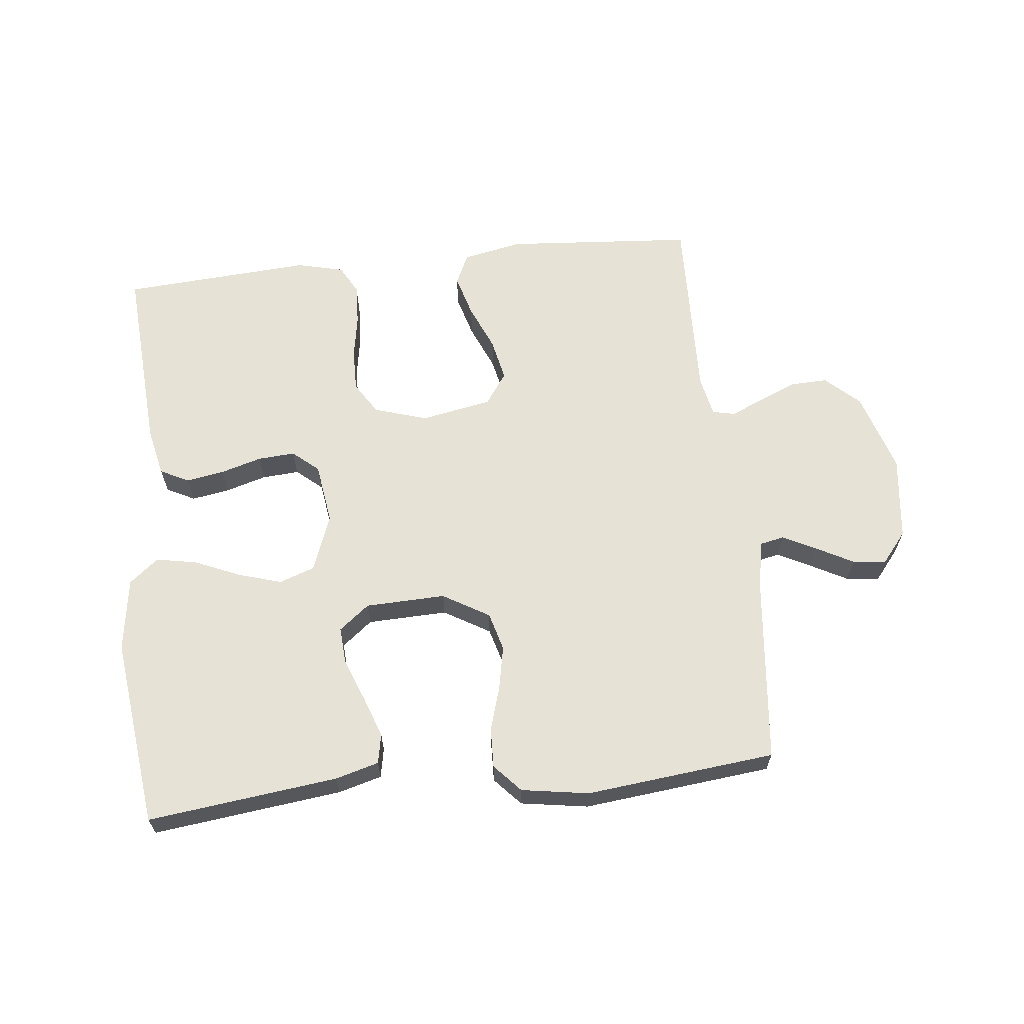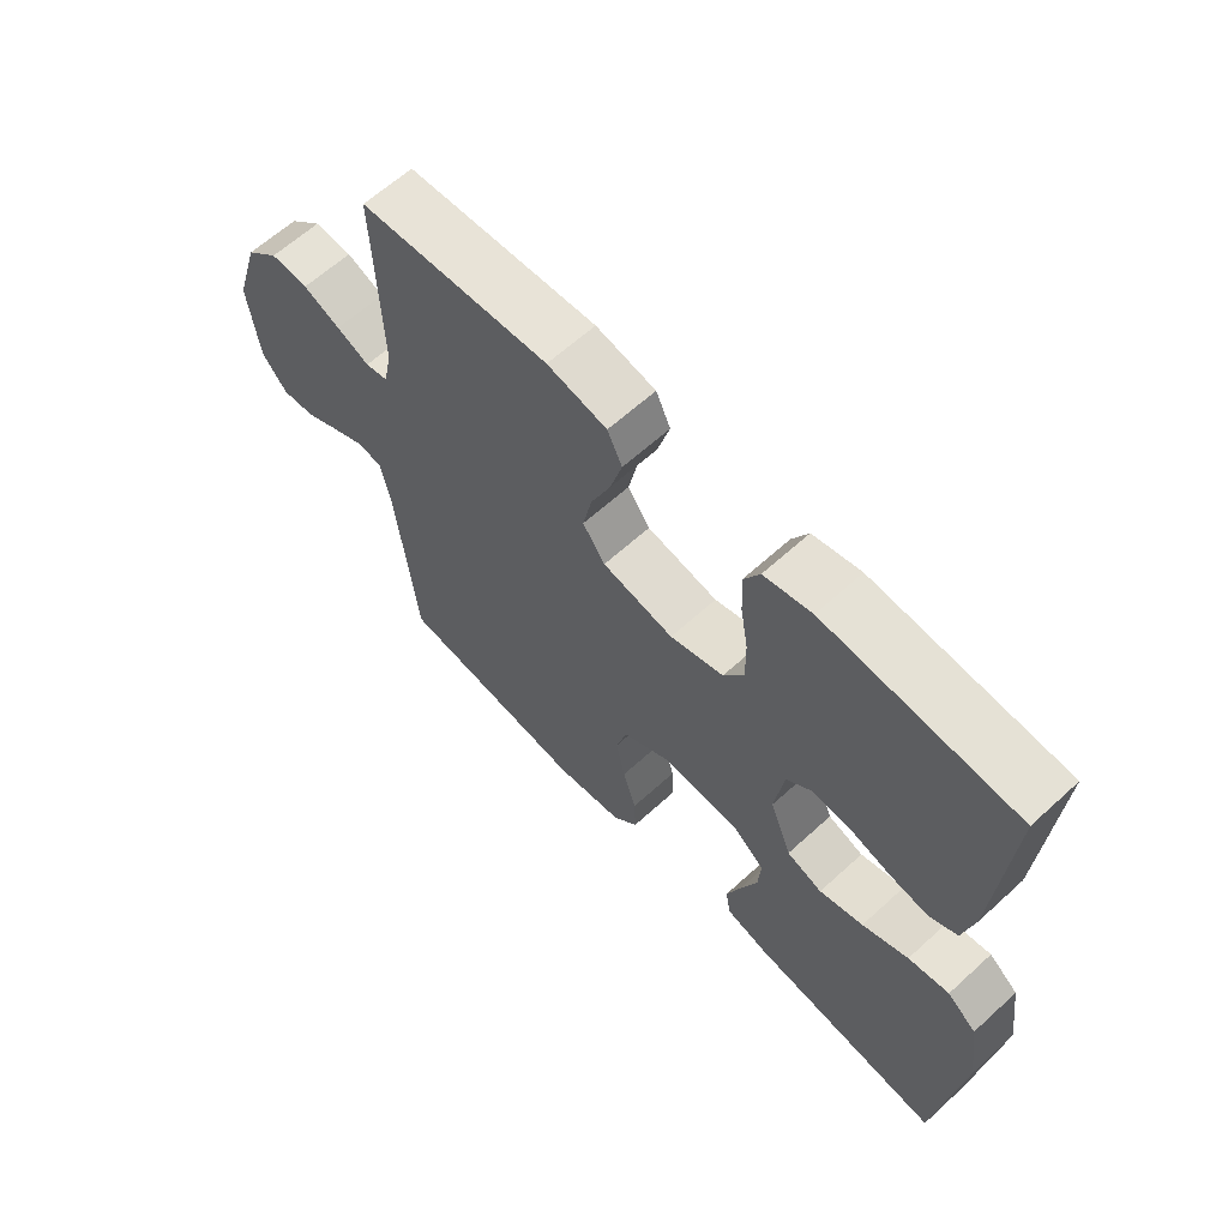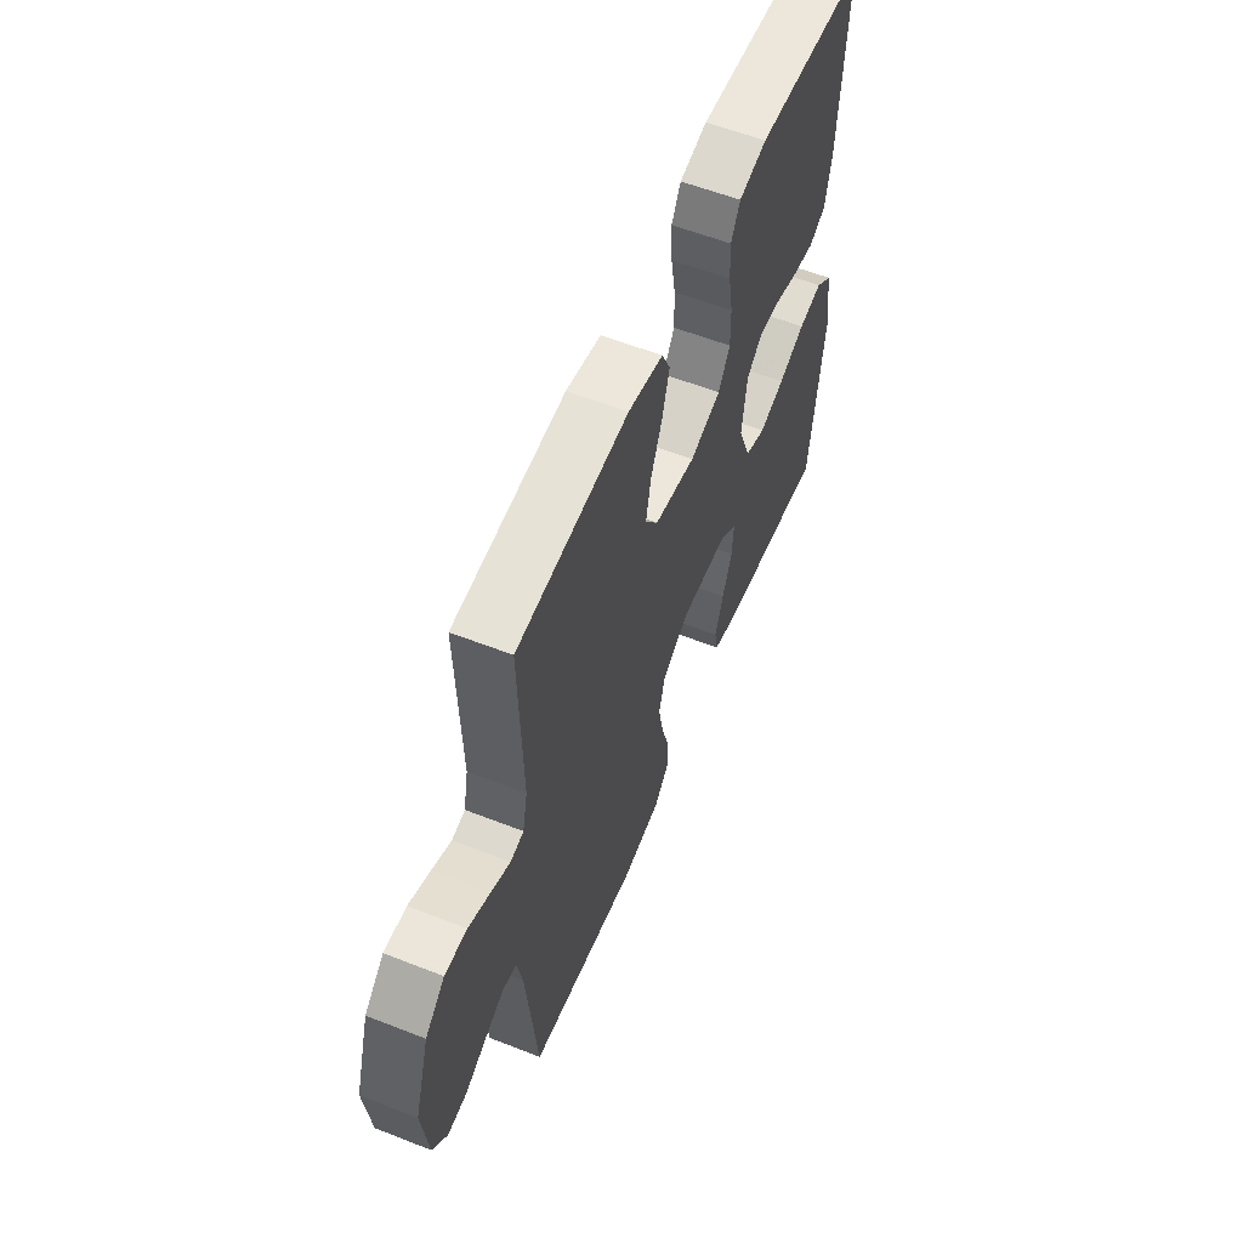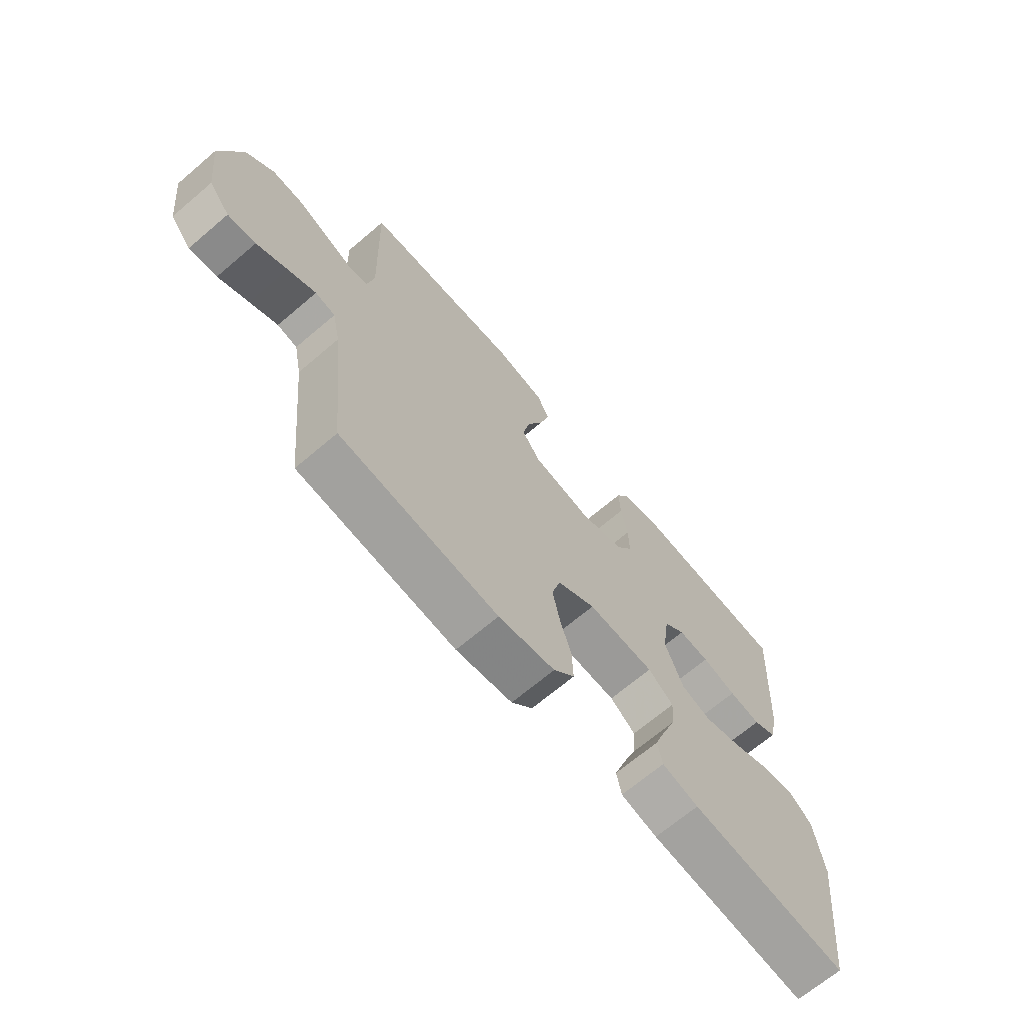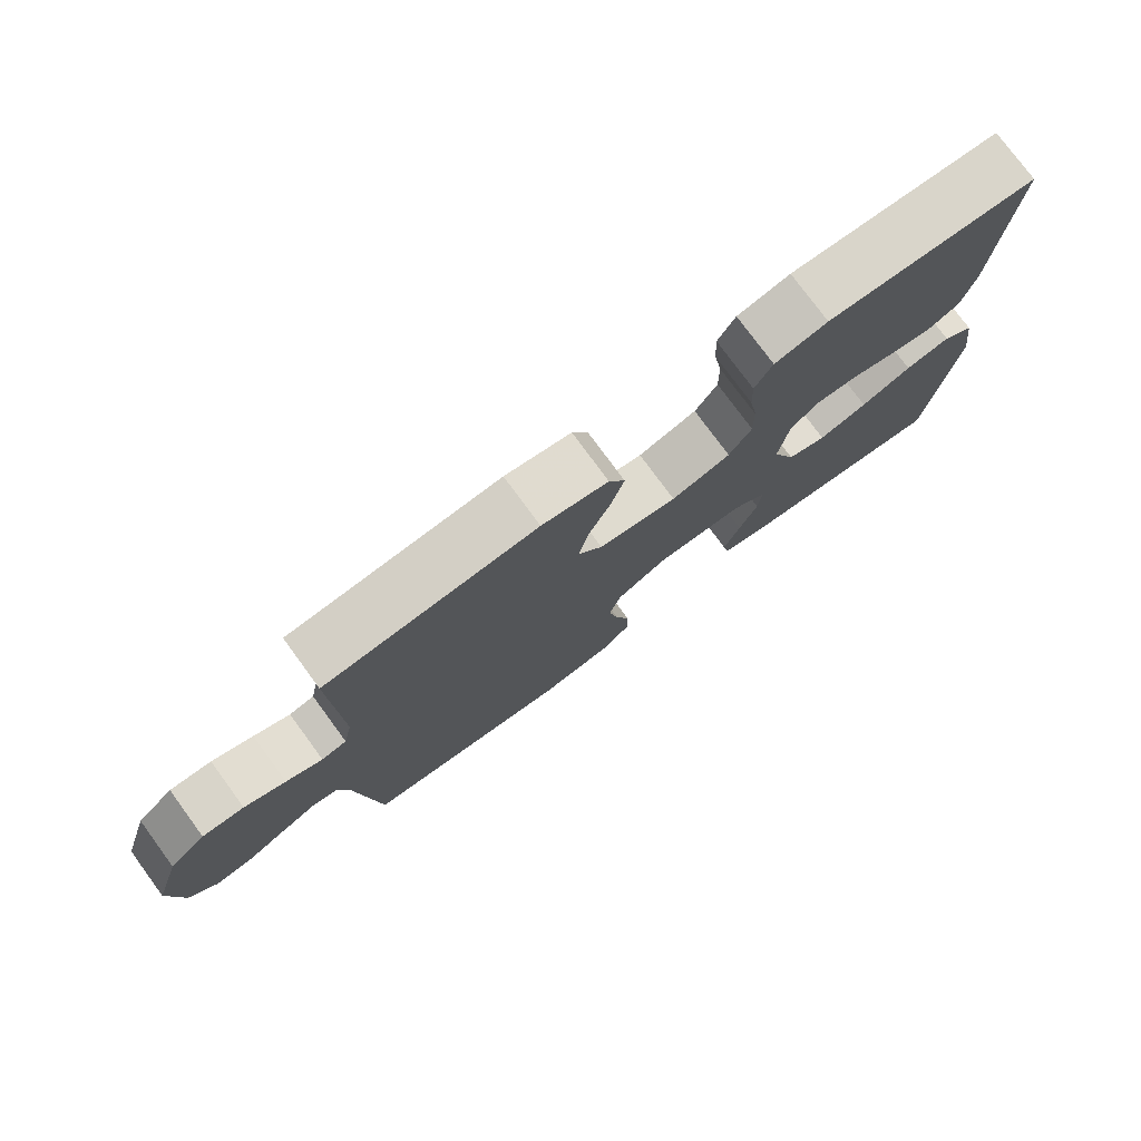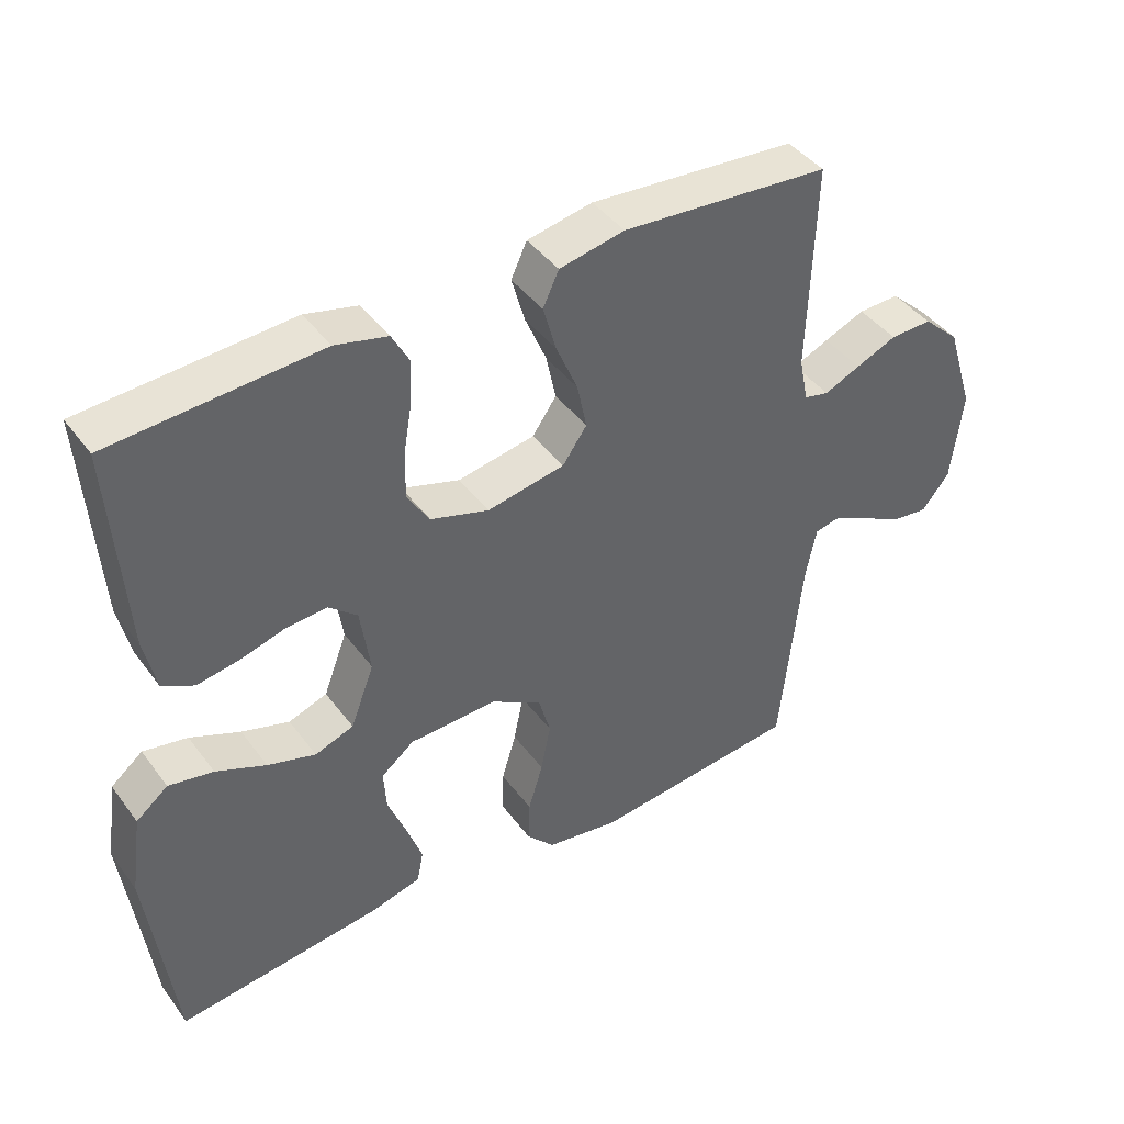
<metadata>
{"format":"obj","ext":"obj","renderer":"f3d","projection":"perspective","resolution":1024,"background":"white","views":[{"elev":63.8,"azim":173.8,"up":"+Y"},{"elev":62.9,"azim":47.3,"up":"+Z"},{"elev":58.1,"azim":-67.9,"up":"+Z"},{"elev":-68.1,"azim":-49.6,"up":"+Z"},{"elev":77.4,"azim":-36.3,"up":"+Z"},{"elev":42.4,"azim":146.5,"up":"+Z"}]}
</metadata>
<code>
v -0.5 0.07 0.5
v -0.2 0.07 0.523
v -0.106 0.07 0.504
v -0.083 0.07 0.455
v -0.102 0.07 0.388
v -0.133 0.07 0.315
v -0.147 0.07 0.248
v -0.112 0.07 0.198
v 0 0.07 0.177
v 0.084 0.07 0.203
v 0.116 0.07 0.254
v 0.115 0.07 0.321
v 0.103 0.07 0.392
v 0.1 0.07 0.456
v 0.125 0.07 0.502
v 0.2 0.07 0.52
v 0.5 0.07 0.5
v 0.48 0.07 0.2
v 0.463 0.07 0.122
v 0.418 0.07 0.099
v 0.358 0.07 0.109
v 0.293 0.07 0.128
v 0.234 0.07 0.132
v 0.193 0.07 0.097
v 0.179 0.07 0
v 0.213 0.07 -0.09
v 0.269 0.07 -0.11
v 0.338 0.07 -0.089
v 0.41 0.07 -0.058
v 0.474 0.07 -0.046
v 0.52 0.07 -0.083
v 0.537 0.07 -0.2
v 0.5 0.07 -0.5
v 0.2 0.07 -0.464
v 0.131 0.07 -0.445
v 0.122 0.07 -0.398
v 0.145 0.07 -0.333
v 0.171 0.07 -0.266
v 0.175 0.07 -0.207
v 0.127 0.07 -0.169
v 0 0.07 -0.165
v -0.073 0.07 -0.208
v -0.09 0.07 -0.269
v -0.076 0.07 -0.339
v -0.055 0.07 -0.409
v -0.053 0.07 -0.471
v -0.093 0.07 -0.515
v -0.2 0.07 -0.532
v -0.5 0.07 -0.5
v -0.531 0.07 -0.2
v -0.546 0.07 -0.127
v -0.584 0.07 -0.119
v -0.637 0.07 -0.146
v -0.695 0.07 -0.177
v -0.748 0.07 -0.183
v -0.788 0.07 -0.134
v -0.804 0.07 0
v -0.764 0.07 0.128
v -0.711 0.07 0.177
v -0.651 0.07 0.175
v -0.592 0.07 0.15
v -0.54 0.07 0.127
v -0.504 0.07 0.135
v -0.491 0.07 0.2
v -0.5 0 0.5
v -0.2 0 0.523
v -0.106 0 0.504
v -0.083 0 0.455
v -0.102 0 0.388
v -0.133 0 0.315
v -0.147 0 0.248
v -0.112 0 0.198
v 0 0 0.177
v 0.084 0 0.203
v 0.116 0 0.254
v 0.115 0 0.321
v 0.103 0 0.392
v 0.1 0 0.456
v 0.125 0 0.502
v 0.2 0 0.52
v 0.5 0 0.5
v 0.48 0 0.2
v 0.463 0 0.122
v 0.418 0 0.099
v 0.358 0 0.109
v 0.293 0 0.128
v 0.234 0 0.132
v 0.193 0 0.097
v 0.179 0 0
v 0.213 0 -0.09
v 0.269 0 -0.11
v 0.338 0 -0.089
v 0.41 0 -0.058
v 0.474 0 -0.046
v 0.52 0 -0.083
v 0.537 0 -0.2
v 0.5 0 -0.5
v 0.2 0 -0.464
v 0.131 0 -0.445
v 0.122 0 -0.398
v 0.145 0 -0.333
v 0.171 0 -0.266
v 0.175 0 -0.207
v 0.127 0 -0.169
v 0 0 -0.165
v -0.073 0 -0.208
v -0.09 0 -0.269
v -0.076 0 -0.339
v -0.055 0 -0.409
v -0.053 0 -0.471
v -0.093 0 -0.515
v -0.2 0 -0.532
v -0.5 0 -0.5
v -0.531 0 -0.2
v -0.546 0 -0.127
v -0.584 0 -0.119
v -0.637 0 -0.146
v -0.695 0 -0.177
v -0.748 0 -0.183
v -0.788 0 -0.134
v -0.804 0 0
v -0.764 0 0.128
v -0.711 0 0.177
v -0.651 0 0.175
v -0.592 0 0.15
v -0.54 0 0.127
v -0.504 0 0.135
v -0.491 0 0.2
f 60 61 62
f 59 60 62
f 58 59 62
f 57 58 62
f 56 57 62
f 55 56 62
f 54 55 62
f 53 54 62
f 52 53 62 63
f 51 52 63
f 50 51 63 64
f 49 50 64
f 48 49 64
f 47 48 64
f 46 47 64
f 45 46 64
f 44 45 64
f 36 37 38
f 35 36 38
f 34 35 38
f 33 34 38
f 32 33 38
f 31 32 38
f 30 31 38
f 29 30 38
f 28 29 38
f 27 28 38 39
f 26 27 39 40
f 20 21 22
f 19 20 22
f 18 19 22
f 17 18 22
f 16 17 22
f 15 16 22
f 14 15 22
f 13 14 22
f 12 13 22
f 11 12 22 23
f 10 11 23 24
f 4 5 6
f 3 4 6
f 2 3 6
f 1 2 6
f 64 1 6
f 64 6 7
f 43 44 64
f 64 7 8
f 43 64 8
f 42 43 8
f 41 42 8 9
f 41 9 10
f 40 41 10
f 26 40 10
f 25 26 10
f 10 24 25
f 126 125 124
f 126 124 123
f 126 123 122
f 126 122 121
f 126 121 120
f 126 120 119
f 126 119 118
f 126 118 117
f 127 126 117 116
f 127 116 115
f 128 127 115 114
f 128 114 113
f 128 113 112
f 128 112 111
f 128 111 110
f 128 110 109
f 128 109 108
f 102 101 100
f 102 100 99
f 102 99 98
f 102 98 97
f 102 97 96
f 102 96 95
f 102 95 94
f 102 94 93
f 102 93 92
f 103 102 92 91
f 104 103 91 90
f 86 85 84
f 86 84 83
f 86 83 82
f 86 82 81
f 86 81 80
f 86 80 79
f 86 79 78
f 86 78 77
f 86 77 76
f 87 86 76 75
f 88 87 75 74
f 70 69 68
f 70 68 67
f 70 67 66
f 70 66 65
f 70 65 128
f 71 70 128
f 128 108 107
f 72 71 128
f 72 128 107
f 72 107 106
f 73 72 106 105
f 74 73 105
f 74 105 104
f 74 104 90
f 74 90 89
f 89 88 74
f 1 65 66 2
f 2 66 67 3
f 3 67 68 4
f 4 68 69 5
f 5 69 70 6
f 6 70 71 7
f 7 71 72 8
f 8 72 73 9
f 9 73 74 10
f 10 74 75 11
f 11 75 76 12
f 12 76 77 13
f 13 77 78 14
f 14 78 79 15
f 15 79 80 16
f 16 80 81 17
f 17 81 82 18
f 18 82 83 19
f 19 83 84 20
f 20 84 85 21
f 21 85 86 22
f 22 86 87 23
f 23 87 88 24
f 24 88 89 25
f 25 89 90 26
f 26 90 91 27
f 27 91 92 28
f 28 92 93 29
f 29 93 94 30
f 30 94 95 31
f 31 95 96 32
f 32 96 97 33
f 33 97 98 34
f 34 98 99 35
f 35 99 100 36
f 36 100 101 37
f 37 101 102 38
f 38 102 103 39
f 39 103 104 40
f 40 104 105 41
f 41 105 106 42
f 42 106 107 43
f 43 107 108 44
f 44 108 109 45
f 45 109 110 46
f 46 110 111 47
f 47 111 112 48
f 48 112 113 49
f 49 113 114 50
f 50 114 115 51
f 51 115 116 52
f 52 116 117 53
f 53 117 118 54
f 54 118 119 55
f 55 119 120 56
f 56 120 121 57
f 57 121 122 58
f 58 122 123 59
f 59 123 124 60
f 60 124 125 61
f 61 125 126 62
f 62 126 127 63
f 63 127 128 64
f 64 128 65 1

</code>
